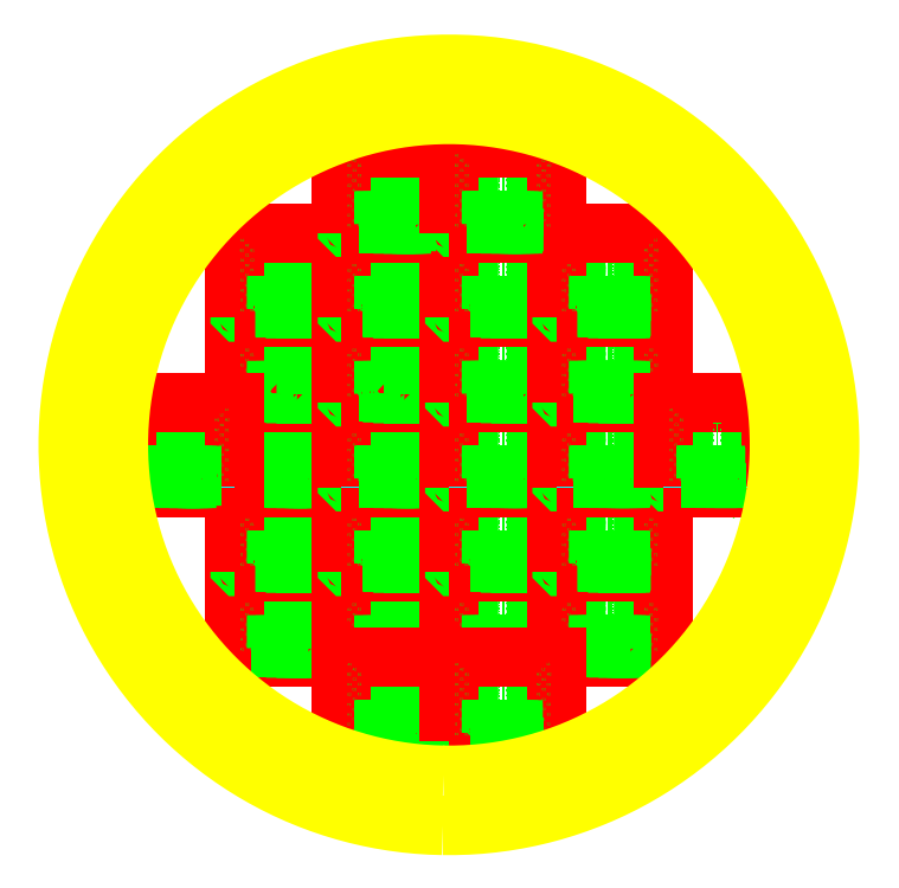
<metadata>
{"format":"dxf","ext":"dxf","renderer":"ezdxf+matplotlib","layout":"modelspace","background":"white","min_lineweight":24,"dpi":150}
</metadata>
<code>
0
SECTION
2
ENTITIES
0
INSERT
8
0
2
SENSOR_CHIP_005
10
-32250
20
-34000
41
1
42
1
50
0
0
INSERT
8
0
2
SENSOR_CHIP_005
10
-32250
20
-17000
41
1
42
1
50
0
0
INSERT
8
0
2
SENSOR_CHIP_005
10
-32250
20
0
41
1
42
1
50
0
0
INSERT
8
0
2
SENSOR_CHIP_005
10
-32250
20
17000
41
1
42
1
50
0
0
INSERT
8
0
2
SENSOR_CHIP_005
10
-32250
20
34000
41
1
42
1
50
0
0
INSERT
8
0
2
SENSOR_CHIP_005
10
-10750
20
-34000
41
1
42
1
50
0
0
INSERT
8
0
2
SENSOR_CHIP_005
10
-10750
20
-17000
41
1
42
1
50
0
0
INSERT
8
0
2
SENSOR_CHIP_005
10
-10750
20
0
41
1
42
1
50
0
0
INSERT
8
0
2
SENSOR_CHIP_005
10
-10750
20
17000
41
1
42
1
50
0
0
INSERT
8
0
2
SENSOR_CHIP_005
10
-10750
20
34000
41
1
42
1
50
0
0
INSERT
8
0
2
SENSOR_CHIP_006
10
10750
20
-34000
41
1
42
1
50
0
0
INSERT
8
0
2
SENSOR_CHIP_006
10
10750
20
-17000
41
1
42
1
50
0
0
INSERT
8
0
2
SENSOR_CHIP_006
10
10750
20
0
41
1
42
1
50
0
0
INSERT
8
0
2
SENSOR_CHIP_006
10
10750
20
17000
41
1
42
1
50
0
0
INSERT
8
0
2
SENSOR_CHIP_006
10
10750
20
34000
41
1
42
1
50
0
0
INSERT
8
0
2
SENSOR_CHIP_006
10
32250
20
-34000
41
1
42
1
50
0
0
INSERT
8
0
2
SENSOR_CHIP_006
10
32250
20
-17000
41
1
42
1
50
0
0
INSERT
8
0
2
SENSOR_CHIP_006
10
32250
20
0
41
1
42
1
50
0
0
INSERT
8
0
2
SENSOR_CHIP_006
10
32250
20
17000
41
1
42
1
50
0
0
INSERT
8
0
2
SENSOR_CHIP_006
10
32250
20
34000
41
1
42
1
50
0
0
INSERT
8
0
2
SENSOR_CHIP_005
10
-10750
20
-51000
41
1
42
1
50
0
0
INSERT
8
0
2
SENSOR_CHIP_005
10
-53750
20
0
41
1
42
1
50
0
0
INSERT
8
0
2
SENSOR_CHIP_005
10
-10750
20
51000
41
1
42
1
50
0
0
INSERT
8
0
2
SENSOR_CHIP_006
10
10750
20
-51000
41
1
42
1
50
0
0
INSERT
8
0
2
SENSOR_CHIP_006
10
10750
20
51000
41
1
42
1
50
0
0
INSERT
8
0
2
SENSOR_CHIP_DAISY
10
53750
20
0
41
1
42
1
50
0
0
POLYLINE
8
L99D0
70
0
40
0.002
41
0.002
66
1
0
VERTEX
8
L99D0
10
0
20
7.784e+04
0
VERTEX
8
L99D0
10
0
20
-7.75e+04
0
SEQEND
0
POLYLINE
8
L99D0
70
0
40
0.002
41
0.002
66
1
0
VERTEX
8
L99D0
10
-7.852e+04
20
0
0
VERTEX
8
L99D0
10
7.886e+04
20
0
0
SEQEND
0
POLYLINE
8
L29D0
70
1
40
0
41
0
66
1
0
VERTEX
8
L29D0
10
-1083
20
-66200
0
VERTEX
8
L29D0
10
-3249
20
-6.613e+04
0
VERTEX
8
L29D0
10
-5411
20
-6.599e+04
0
VERTEX
8
L29D0
10
-7567
20
-6.578e+04
0
VERTEX
8
L29D0
10
-9715
20
-6.549e+04
0
VERTEX
8
L29D0
10
-1.185e+04
20
-6.514e+04
0
VERTEX
8
L29D0
10
-1.398e+04
20
-6.472e+04
0
VERTEX
8
L29D0
10
-1.609e+04
20
-6.422e+04
0
VERTEX
8
L29D0
10
-1.818e+04
20
-6.366e+04
0
VERTEX
8
L29D0
10
-2.025e+04
20
-63035
0
VERTEX
8
L29D0
10
-2.231e+04
20
-6.234e+04
0
VERTEX
8
L29D0
10
-2.433e+04
20
-6.158e+04
0
VERTEX
8
L29D0
10
-2.633e+04
20
-6.075e+04
0
VERTEX
8
L29D0
10
-2.831e+04
20
-5.985e+04
0
VERTEX
8
L29D0
10
-3.025e+04
20
-5.889e+04
0
VERTEX
8
L29D0
10
-3.216e+04
20
-5.787e+04
0
VERTEX
8
L29D0
10
-3.404e+04
20
-5.679e+04
0
VERTEX
8
L29D0
10
-3.588e+04
20
-5.565e+04
0
VERTEX
8
L29D0
10
-3.768e+04
20
-5.444e+04
0
VERTEX
8
L29D0
10
-3.944e+04
20
-5.318e+04
0
VERTEX
8
L29D0
10
-4.116e+04
20
-5.186e+04
0
VERTEX
8
L29D0
10
-4.283e+04
20
-5.049e+04
0
VERTEX
8
L29D0
10
-4.446e+04
20
-4.906e+04
0
VERTEX
8
L29D0
10
-4.604e+04
20
-4.758e+04
0
VERTEX
8
L29D0
10
-4.758e+04
20
-4.604e+04
0
VERTEX
8
L29D0
10
-4.906e+04
20
-4.446e+04
0
VERTEX
8
L29D0
10
-5.049e+04
20
-4.283e+04
0
VERTEX
8
L29D0
10
-5.186e+04
20
-4.116e+04
0
VERTEX
8
L29D0
10
-5.318e+04
20
-3.944e+04
0
VERTEX
8
L29D0
10
-5.444e+04
20
-3.768e+04
0
VERTEX
8
L29D0
10
-5.565e+04
20
-3.588e+04
0
VERTEX
8
L29D0
10
-5.679e+04
20
-3.404e+04
0
VERTEX
8
L29D0
10
-5.787e+04
20
-3.216e+04
0
VERTEX
8
L29D0
10
-5.889e+04
20
-3.025e+04
0
VERTEX
8
L29D0
10
-5.985e+04
20
-2.831e+04
0
VERTEX
8
L29D0
10
-6.075e+04
20
-2.633e+04
0
VERTEX
8
L29D0
10
-6.158e+04
20
-2.433e+04
0
VERTEX
8
L29D0
10
-6.234e+04
20
-2.231e+04
0
VERTEX
8
L29D0
10
-63035
20
-2.025e+04
0
VERTEX
8
L29D0
10
-6.366e+04
20
-1.818e+04
0
VERTEX
8
L29D0
10
-6.422e+04
20
-1.609e+04
0
VERTEX
8
L29D0
10
-6.472e+04
20
-1.398e+04
0
VERTEX
8
L29D0
10
-6.514e+04
20
-1.185e+04
0
VERTEX
8
L29D0
10
-6.549e+04
20
-9715
0
VERTEX
8
L29D0
10
-6.578e+04
20
-7567
0
VERTEX
8
L29D0
10
-6.599e+04
20
-5411
0
VERTEX
8
L29D0
10
-6.613e+04
20
-3249
0
VERTEX
8
L29D0
10
-66200
20
-1083
0
VERTEX
8
L29D0
10
-66200
20
1083
0
VERTEX
8
L29D0
10
-6.613e+04
20
3249
0
VERTEX
8
L29D0
10
-6.599e+04
20
5411
0
VERTEX
8
L29D0
10
-6.578e+04
20
7567
0
VERTEX
8
L29D0
10
-6.549e+04
20
9715
0
VERTEX
8
L29D0
10
-6.514e+04
20
1.185e+04
0
VERTEX
8
L29D0
10
-6.472e+04
20
1.398e+04
0
VERTEX
8
L29D0
10
-6.422e+04
20
1.609e+04
0
VERTEX
8
L29D0
10
-6.366e+04
20
1.818e+04
0
VERTEX
8
L29D0
10
-63035
20
2.025e+04
0
VERTEX
8
L29D0
10
-6.234e+04
20
2.231e+04
0
VERTEX
8
L29D0
10
-6.158e+04
20
2.433e+04
0
VERTEX
8
L29D0
10
-6.075e+04
20
2.633e+04
0
VERTEX
8
L29D0
10
-5.985e+04
20
2.831e+04
0
VERTEX
8
L29D0
10
-5.889e+04
20
3.025e+04
0
VERTEX
8
L29D0
10
-5.787e+04
20
3.216e+04
0
VERTEX
8
L29D0
10
-5.679e+04
20
3.404e+04
0
VERTEX
8
L29D0
10
-5.565e+04
20
3.588e+04
0
VERTEX
8
L29D0
10
-5.444e+04
20
3.768e+04
0
VERTEX
8
L29D0
10
-5.318e+04
20
3.944e+04
0
VERTEX
8
L29D0
10
-5.186e+04
20
4.116e+04
0
VERTEX
8
L29D0
10
-5.049e+04
20
4.283e+04
0
VERTEX
8
L29D0
10
-4.906e+04
20
4.446e+04
0
VERTEX
8
L29D0
10
-4.758e+04
20
4.604e+04
0
VERTEX
8
L29D0
10
-4.604e+04
20
4.758e+04
0
VERTEX
8
L29D0
10
-4.446e+04
20
4.906e+04
0
VERTEX
8
L29D0
10
-4.283e+04
20
5.049e+04
0
VERTEX
8
L29D0
10
-4.116e+04
20
5.186e+04
0
VERTEX
8
L29D0
10
-3.944e+04
20
5.318e+04
0
VERTEX
8
L29D0
10
-3.768e+04
20
5.444e+04
0
VERTEX
8
L29D0
10
-3.588e+04
20
5.565e+04
0
VERTEX
8
L29D0
10
-3.404e+04
20
5.679e+04
0
VERTEX
8
L29D0
10
-3.216e+04
20
5.787e+04
0
VERTEX
8
L29D0
10
-3.025e+04
20
5.889e+04
0
VERTEX
8
L29D0
10
-2.831e+04
20
5.985e+04
0
VERTEX
8
L29D0
10
-2.633e+04
20
6.075e+04
0
VERTEX
8
L29D0
10
-2.433e+04
20
6.158e+04
0
VERTEX
8
L29D0
10
-2.231e+04
20
6.234e+04
0
VERTEX
8
L29D0
10
-2.025e+04
20
63035
0
VERTEX
8
L29D0
10
-1.818e+04
20
6.366e+04
0
VERTEX
8
L29D0
10
-1.609e+04
20
6.422e+04
0
VERTEX
8
L29D0
10
-1.398e+04
20
6.472e+04
0
VERTEX
8
L29D0
10
-1.185e+04
20
6.514e+04
0
VERTEX
8
L29D0
10
-9715
20
6.549e+04
0
VERTEX
8
L29D0
10
-7567
20
6.578e+04
0
VERTEX
8
L29D0
10
-5411
20
6.599e+04
0
VERTEX
8
L29D0
10
-3249
20
6.613e+04
0
VERTEX
8
L29D0
10
-1083
20
66200
0
VERTEX
8
L29D0
10
1083
20
66200
0
VERTEX
8
L29D0
10
3249
20
6.613e+04
0
VERTEX
8
L29D0
10
5411
20
6.599e+04
0
VERTEX
8
L29D0
10
7567
20
6.578e+04
0
VERTEX
8
L29D0
10
9715
20
6.549e+04
0
VERTEX
8
L29D0
10
1.185e+04
20
6.514e+04
0
VERTEX
8
L29D0
10
1.398e+04
20
6.472e+04
0
VERTEX
8
L29D0
10
1.609e+04
20
6.422e+04
0
VERTEX
8
L29D0
10
1.818e+04
20
6.366e+04
0
VERTEX
8
L29D0
10
2.025e+04
20
63035
0
VERTEX
8
L29D0
10
2.231e+04
20
6.234e+04
0
VERTEX
8
L29D0
10
2.433e+04
20
6.158e+04
0
VERTEX
8
L29D0
10
2.633e+04
20
6.075e+04
0
VERTEX
8
L29D0
10
2.831e+04
20
5.985e+04
0
VERTEX
8
L29D0
10
3.025e+04
20
5.889e+04
0
VERTEX
8
L29D0
10
3.216e+04
20
5.787e+04
0
VERTEX
8
L29D0
10
3.404e+04
20
5.679e+04
0
VERTEX
8
L29D0
10
3.588e+04
20
5.565e+04
0
VERTEX
8
L29D0
10
3.768e+04
20
5.444e+04
0
VERTEX
8
L29D0
10
3.944e+04
20
5.318e+04
0
VERTEX
8
L29D0
10
4.116e+04
20
5.186e+04
0
VERTEX
8
L29D0
10
4.283e+04
20
5.049e+04
0
VERTEX
8
L29D0
10
4.446e+04
20
4.906e+04
0
VERTEX
8
L29D0
10
4.604e+04
20
4.758e+04
0
VERTEX
8
L29D0
10
4.758e+04
20
4.604e+04
0
VERTEX
8
L29D0
10
4.906e+04
20
4.446e+04
0
VERTEX
8
L29D0
10
5.049e+04
20
4.283e+04
0
VERTEX
8
L29D0
10
5.186e+04
20
4.116e+04
0
VERTEX
8
L29D0
10
5.318e+04
20
3.944e+04
0
VERTEX
8
L29D0
10
5.444e+04
20
3.768e+04
0
VERTEX
8
L29D0
10
5.565e+04
20
3.588e+04
0
VERTEX
8
L29D0
10
5.679e+04
20
3.404e+04
0
VERTEX
8
L29D0
10
5.787e+04
20
3.216e+04
0
VERTEX
8
L29D0
10
5.889e+04
20
3.025e+04
0
VERTEX
8
L29D0
10
5.985e+04
20
2.831e+04
0
VERTEX
8
L29D0
10
6.075e+04
20
2.633e+04
0
VERTEX
8
L29D0
10
6.158e+04
20
2.433e+04
0
VERTEX
8
L29D0
10
6.234e+04
20
2.231e+04
0
VERTEX
8
L29D0
10
63035
20
2.025e+04
0
VERTEX
8
L29D0
10
6.366e+04
20
1.818e+04
0
VERTEX
8
L29D0
10
6.422e+04
20
1.609e+04
0
VERTEX
8
L29D0
10
6.472e+04
20
1.398e+04
0
VERTEX
8
L29D0
10
6.514e+04
20
1.185e+04
0
VERTEX
8
L29D0
10
6.549e+04
20
9715
0
VERTEX
8
L29D0
10
6.578e+04
20
7567
0
VERTEX
8
L29D0
10
6.599e+04
20
5411
0
VERTEX
8
L29D0
10
6.613e+04
20
3249
0
VERTEX
8
L29D0
10
66200
20
1083
0
VERTEX
8
L29D0
10
66200
20
-1083
0
VERTEX
8
L29D0
10
6.613e+04
20
-3249
0
VERTEX
8
L29D0
10
6.599e+04
20
-5411
0
VERTEX
8
L29D0
10
6.578e+04
20
-7567
0
VERTEX
8
L29D0
10
6.549e+04
20
-9715
0
VERTEX
8
L29D0
10
6.514e+04
20
-1.185e+04
0
VERTEX
8
L29D0
10
6.472e+04
20
-1.398e+04
0
VERTEX
8
L29D0
10
6.422e+04
20
-1.609e+04
0
VERTEX
8
L29D0
10
6.366e+04
20
-1.818e+04
0
VERTEX
8
L29D0
10
63035
20
-2.025e+04
0
VERTEX
8
L29D0
10
6.234e+04
20
-2.231e+04
0
VERTEX
8
L29D0
10
6.158e+04
20
-2.433e+04
0
VERTEX
8
L29D0
10
6.075e+04
20
-2.633e+04
0
VERTEX
8
L29D0
10
5.985e+04
20
-2.831e+04
0
VERTEX
8
L29D0
10
5.889e+04
20
-3.025e+04
0
VERTEX
8
L29D0
10
5.787e+04
20
-3.216e+04
0
VERTEX
8
L29D0
10
5.679e+04
20
-3.404e+04
0
VERTEX
8
L29D0
10
5.565e+04
20
-3.588e+04
0
VERTEX
8
L29D0
10
5.444e+04
20
-3.768e+04
0
VERTEX
8
L29D0
10
5.318e+04
20
-3.944e+04
0
VERTEX
8
L29D0
10
5.186e+04
20
-4.116e+04
0
VERTEX
8
L29D0
10
5.049e+04
20
-4.283e+04
0
VERTEX
8
L29D0
10
4.906e+04
20
-4.446e+04
0
VERTEX
8
L29D0
10
4.758e+04
20
-4.604e+04
0
VERTEX
8
L29D0
10
4.604e+04
20
-4.758e+04
0
VERTEX
8
L29D0
10
4.446e+04
20
-4.906e+04
0
VERTEX
8
L29D0
10
4.283e+04
20
-5.049e+04
0
VERTEX
8
L29D0
10
4.116e+04
20
-5.186e+04
0
VERTEX
8
L29D0
10
3.944e+04
20
-5.318e+04
0
VERTEX
8
L29D0
10
3.768e+04
20
-5.444e+04
0
VERTEX
8
L29D0
10
3.588e+04
20
-5.565e+04
0
VERTEX
8
L29D0
10
3.404e+04
20
-5.679e+04
0
VERTEX
8
L29D0
10
3.216e+04
20
-5.787e+04
0
VERTEX
8
L29D0
10
3.025e+04
20
-5.889e+04
0
VERTEX
8
L29D0
10
2.831e+04
20
-5.985e+04
0
VERTEX
8
L29D0
10
2.633e+04
20
-6.075e+04
0
VERTEX
8
L29D0
10
2.433e+04
20
-6.158e+04
0
VERTEX
8
L29D0
10
2.231e+04
20
-6.234e+04
0
VERTEX
8
L29D0
10
2.025e+04
20
-63035
0
VERTEX
8
L29D0
10
1.818e+04
20
-6.366e+04
0
VERTEX
8
L29D0
10
1.609e+04
20
-6.422e+04
0
VERTEX
8
L29D0
10
1.398e+04
20
-6.472e+04
0
VERTEX
8
L29D0
10
1.185e+04
20
-6.514e+04
0
VERTEX
8
L29D0
10
9715
20
-6.549e+04
0
VERTEX
8
L29D0
10
7567
20
-6.578e+04
0
VERTEX
8
L29D0
10
5411
20
-6.599e+04
0
VERTEX
8
L29D0
10
3249
20
-6.613e+04
0
VERTEX
8
L29D0
10
1083
20
-66200
0
SEQEND
0
POLYLINE
8
L29D0
70
1
40
0
41
0
66
1
0
VERTEX
8
L29D0
10
-1249
20
-76300
0
VERTEX
8
L29D0
10
-3744
20
-7.622e+04
0
VERTEX
8
L29D0
10
-6236
20
-76055
0
VERTEX
8
L29D0
10
-8721
20
-7.581e+04
0
VERTEX
8
L29D0
10
-1.12e+04
20
-7.548e+04
0
VERTEX
8
L29D0
10
-1.366e+04
20
-7.508e+04
0
VERTEX
8
L29D0
10
-1.611e+04
20
-7.459e+04
0
VERTEX
8
L29D0
10
-1.854e+04
20
-7.402e+04
0
VERTEX
8
L29D0
10
-2.095e+04
20
-73377
0
VERTEX
8
L29D0
10
-2.334e+04
20
-7.265e+04
0
VERTEX
8
L29D0
10
-2.571e+04
20
-7.185e+04
0
VERTEX
8
L29D0
10
-2.805e+04
20
-7.097e+04
0
VERTEX
8
L29D0
10
-3.035e+04
20
-7.001e+04
0
VERTEX
8
L29D0
10
-3.263e+04
20
-6.898e+04
0
VERTEX
8
L29D0
10
-3.487e+04
20
-6.788e+04
0
VERTEX
8
L29D0
10
-3.707e+04
20
-66702
0
VERTEX
8
L29D0
10
-3.923e+04
20
-6.545e+04
0
VERTEX
8
L29D0
10
-4.135e+04
20
-6.413e+04
0
VERTEX
8
L29D0
10
-4.343e+04
20
-6.275e+04
0
VERTEX
8
L29D0
10
-4.546e+04
20
-6.129e+04
0
VERTEX
8
L29D0
10
-4.744e+04
20
-5.977e+04
0
VERTEX
8
L29D0
10
-4.937e+04
20
-5.819e+04
0
VERTEX
8
L29D0
10
-5.125e+04
20
-5.654e+04
0
VERTEX
8
L29D0
10
-5.307e+04
20
-5.484e+04
0
VERTEX
8
L29D0
10
-5.484e+04
20
-5.307e+04
0
VERTEX
8
L29D0
10
-5.654e+04
20
-5.125e+04
0
VERTEX
8
L29D0
10
-5.819e+04
20
-4.937e+04
0
VERTEX
8
L29D0
10
-5.977e+04
20
-4.744e+04
0
VERTEX
8
L29D0
10
-6.129e+04
20
-4.546e+04
0
VERTEX
8
L29D0
10
-6.275e+04
20
-4.343e+04
0
VERTEX
8
L29D0
10
-6.413e+04
20
-4.135e+04
0
VERTEX
8
L29D0
10
-6.545e+04
20
-3.923e+04
0
VERTEX
8
L29D0
10
-66702
20
-3.707e+04
0
VERTEX
8
L29D0
10
-6.788e+04
20
-3.487e+04
0
VERTEX
8
L29D0
10
-6.898e+04
20
-3.263e+04
0
VERTEX
8
L29D0
10
-7.001e+04
20
-3.035e+04
0
VERTEX
8
L29D0
10
-7.097e+04
20
-2.805e+04
0
VERTEX
8
L29D0
10
-7.185e+04
20
-2.571e+04
0
VERTEX
8
L29D0
10
-7.265e+04
20
-2.334e+04
0
VERTEX
8
L29D0
10
-73377
20
-2.095e+04
0
VERTEX
8
L29D0
10
-7.402e+04
20
-1.854e+04
0
VERTEX
8
L29D0
10
-7.459e+04
20
-1.611e+04
0
VERTEX
8
L29D0
10
-7.508e+04
20
-1.366e+04
0
VERTEX
8
L29D0
10
-7.548e+04
20
-1.12e+04
0
VERTEX
8
L29D0
10
-7.581e+04
20
-8721
0
VERTEX
8
L29D0
10
-76055
20
-6236
0
VERTEX
8
L29D0
10
-7.622e+04
20
-3744
0
VERTEX
8
L29D0
10
-76300
20
-1249
0
VERTEX
8
L29D0
10
-76300
20
1249
0
VERTEX
8
L29D0
10
-7.622e+04
20
3744
0
VERTEX
8
L29D0
10
-76055
20
6236
0
VERTEX
8
L29D0
10
-7.581e+04
20
8721
0
VERTEX
8
L29D0
10
-7.548e+04
20
1.12e+04
0
VERTEX
8
L29D0
10
-7.508e+04
20
1.366e+04
0
VERTEX
8
L29D0
10
-7.459e+04
20
1.611e+04
0
VERTEX
8
L29D0
10
-7.402e+04
20
1.854e+04
0
VERTEX
8
L29D0
10
-73377
20
2.095e+04
0
VERTEX
8
L29D0
10
-7.265e+04
20
2.334e+04
0
VERTEX
8
L29D0
10
-7.185e+04
20
2.571e+04
0
VERTEX
8
L29D0
10
-7.097e+04
20
2.805e+04
0
VERTEX
8
L29D0
10
-7.001e+04
20
3.035e+04
0
VERTEX
8
L29D0
10
-6.898e+04
20
3.263e+04
0
VERTEX
8
L29D0
10
-6.788e+04
20
3.487e+04
0
VERTEX
8
L29D0
10
-66702
20
3.707e+04
0
VERTEX
8
L29D0
10
-6.545e+04
20
3.923e+04
0
VERTEX
8
L29D0
10
-6.413e+04
20
4.135e+04
0
VERTEX
8
L29D0
10
-6.275e+04
20
4.343e+04
0
VERTEX
8
L29D0
10
-6.129e+04
20
4.546e+04
0
VERTEX
8
L29D0
10
-5.977e+04
20
4.744e+04
0
VERTEX
8
L29D0
10
-5.819e+04
20
4.937e+04
0
VERTEX
8
L29D0
10
-5.654e+04
20
5.125e+04
0
VERTEX
8
L29D0
10
-5.484e+04
20
5.307e+04
0
VERTEX
8
L29D0
10
-5.307e+04
20
5.484e+04
0
VERTEX
8
L29D0
10
-5.125e+04
20
5.654e+04
0
VERTEX
8
L29D0
10
-4.937e+04
20
5.819e+04
0
VERTEX
8
L29D0
10
-4.744e+04
20
5.977e+04
0
VERTEX
8
L29D0
10
-4.546e+04
20
6.129e+04
0
VERTEX
8
L29D0
10
-4.343e+04
20
6.275e+04
0
VERTEX
8
L29D0
10
-4.135e+04
20
6.413e+04
0
VERTEX
8
L29D0
10
-3.923e+04
20
6.545e+04
0
VERTEX
8
L29D0
10
-3.707e+04
20
66702
0
VERTEX
8
L29D0
10
-3.487e+04
20
6.788e+04
0
VERTEX
8
L29D0
10
-3.263e+04
20
6.898e+04
0
VERTEX
8
L29D0
10
-3.035e+04
20
7.001e+04
0
VERTEX
8
L29D0
10
-2.805e+04
20
7.097e+04
0
VERTEX
8
L29D0
10
-2.571e+04
20
7.185e+04
0
VERTEX
8
L29D0
10
-2.334e+04
20
7.265e+04
0
VERTEX
8
L29D0
10
-2.095e+04
20
73377
0
VERTEX
8
L29D0
10
-1.854e+04
20
7.402e+04
0
VERTEX
8
L29D0
10
-1.611e+04
20
7.459e+04
0
VERTEX
8
L29D0
10
-1.366e+04
20
7.508e+04
0
VERTEX
8
L29D0
10
-1.12e+04
20
7.548e+04
0
VERTEX
8
L29D0
10
-8721
20
7.581e+04
0
VERTEX
8
L29D0
10
-6236
20
76055
0
VERTEX
8
L29D0
10
-3744
20
7.622e+04
0
VERTEX
8
L29D0
10
-1249
20
76300
0
VERTEX
8
L29D0
10
1249
20
76300
0
VERTEX
8
L29D0
10
3744
20
7.622e+04
0
VERTEX
8
L29D0
10
6236
20
76055
0
VERTEX
8
L29D0
10
8721
20
7.581e+04
0
VERTEX
8
L29D0
10
1.12e+04
20
7.548e+04
0
VERTEX
8
L29D0
10
1.366e+04
20
7.508e+04
0
VERTEX
8
L29D0
10
1.611e+04
20
7.459e+04
0
VERTEX
8
L29D0
10
1.854e+04
20
7.402e+04
0
VERTEX
8
L29D0
10
2.095e+04
20
73377
0
VERTEX
8
L29D0
10
2.334e+04
20
7.265e+04
0
VERTEX
8
L29D0
10
2.571e+04
20
7.185e+04
0
VERTEX
8
L29D0
10
2.805e+04
20
7.097e+04
0
VERTEX
8
L29D0
10
3.035e+04
20
7.001e+04
0
VERTEX
8
L29D0
10
3.263e+04
20
6.898e+04
0
VERTEX
8
L29D0
10
3.487e+04
20
6.788e+04
0
VERTEX
8
L29D0
10
3.707e+04
20
66702
0
VERTEX
8
L29D0
10
3.923e+04
20
6.545e+04
0
VERTEX
8
L29D0
10
4.135e+04
20
6.413e+04
0
VERTEX
8
L29D0
10
4.343e+04
20
6.275e+04
0
VERTEX
8
L29D0
10
4.546e+04
20
6.129e+04
0
VERTEX
8
L29D0
10
4.744e+04
20
5.977e+04
0
VERTEX
8
L29D0
10
4.937e+04
20
5.819e+04
0
VERTEX
8
L29D0
10
5.125e+04
20
5.654e+04
0
VERTEX
8
L29D0
10
5.307e+04
20
5.484e+04
0
VERTEX
8
L29D0
10
5.484e+04
20
5.307e+04
0
VERTEX
8
L29D0
10
5.654e+04
20
5.125e+04
0
VERTEX
8
L29D0
10
5.819e+04
20
4.937e+04
0
VERTEX
8
L29D0
10
5.977e+04
20
4.744e+04
0
VERTEX
8
L29D0
10
6.129e+04
20
4.546e+04
0
VERTEX
8
L29D0
10
6.275e+04
20
4.343e+04
0
VERTEX
8
L29D0
10
6.413e+04
20
4.135e+04
0
VERTEX
8
L29D0
10
6.545e+04
20
3.923e+04
0
VERTEX
8
L29D0
10
66702
20
3.707e+04
0
VERTEX
8
L29D0
10
6.788e+04
20
3.487e+04
0
VERTEX
8
L29D0
10
6.898e+04
20
3.263e+04
0
VERTEX
8
L29D0
10
7.001e+04
20
3.035e+04
0
VERTEX
8
L29D0
10
7.097e+04
20
2.805e+04
0
VERTEX
8
L29D0
10
7.185e+04
20
2.571e+04
0
VERTEX
8
L29D0
10
7.265e+04
20
2.334e+04
0
VERTEX
8
L29D0
10
73377
20
2.095e+04
0
VERTEX
8
L29D0
10
7.402e+04
20
1.854e+04
0
VERTEX
8
L29D0
10
7.459e+04
20
1.611e+04
0
VERTEX
8
L29D0
10
7.508e+04
20
1.366e+04
0
VERTEX
8
L29D0
10
7.548e+04
20
1.12e+04
0
VERTEX
8
L29D0
10
7.581e+04
20
8721
0
VERTEX
8
L29D0
10
76055
20
6236
0
VERTEX
8
L29D0
10
7.622e+04
20
3744
0
VERTEX
8
L29D0
10
76300
20
1249
0
VERTEX
8
L29D0
10
76300
20
-1249
0
VERTEX
8
L29D0
10
7.622e+04
20
-3744
0
VERTEX
8
L29D0
10
76055
20
-6236
0
VERTEX
8
L29D0
10
7.581e+04
20
-8721
0
VERTEX
8
L29D0
10
7.548e+04
20
-1.12e+04
0
VERTEX
8
L29D0
10
7.508e+04
20
-1.366e+04
0
VERTEX
8
L29D0
10
7.459e+04
20
-1.611e+04
0
VERTEX
8
L29D0
10
7.402e+04
20
-1.854e+04
0
VERTEX
8
L29D0
10
73377
20
-2.095e+04
0
VERTEX
8
L29D0
10
7.265e+04
20
-2.334e+04
0
VERTEX
8
L29D0
10
7.185e+04
20
-2.571e+04
0
VERTEX
8
L29D0
10
7.097e+04
20
-2.805e+04
0
VERTEX
8
L29D0
10
7.001e+04
20
-3.035e+04
0
VERTEX
8
L29D0
10
6.898e+04
20
-3.263e+04
0
VERTEX
8
L29D0
10
6.788e+04
20
-3.487e+04
0
VERTEX
8
L29D0
10
66702
20
-3.707e+04
0
VERTEX
8
L29D0
10
6.545e+04
20
-3.923e+04
0
VERTEX
8
L29D0
10
6.413e+04
20
-4.135e+04
0
VERTEX
8
L29D0
10
6.275e+04
20
-4.343e+04
0
VERTEX
8
L29D0
10
6.129e+04
20
-4.546e+04
0
VERTEX
8
L29D0
10
5.977e+04
20
-4.744e+04
0
VERTEX
8
L29D0
10
5.819e+04
20
-4.937e+04
0
VERTEX
8
L29D0
10
5.654e+04
20
-5.125e+04
0
VERTEX
8
L29D0
10
5.484e+04
20
-5.307e+04
0
VERTEX
8
L29D0
10
5.307e+04
20
-5.484e+04
0
VERTEX
8
L29D0
10
5.125e+04
20
-5.654e+04
0
VERTEX
8
L29D0
10
4.937e+04
20
-5.819e+04
0
VERTEX
8
L29D0
10
4.744e+04
20
-5.977e+04
0
VERTEX
8
L29D0
10
4.546e+04
20
-6.129e+04
0
VERTEX
8
L29D0
10
4.343e+04
20
-6.275e+04
0
VERTEX
8
L29D0
10
4.135e+04
20
-6.413e+04
0
VERTEX
8
L29D0
10
3.923e+04
20
-6.545e+04
0
VERTEX
8
L29D0
10
3.707e+04
20
-66702
0
VERTEX
8
L29D0
10
3.487e+04
20
-6.788e+04
0
VERTEX
8
L29D0
10
3.263e+04
20
-6.898e+04
0
VERTEX
8
L29D0
10
3.035e+04
20
-7.001e+04
0
VERTEX
8
L29D0
10
2.805e+04
20
-7.097e+04
0
VERTEX
8
L29D0
10
2.571e+04
20
-7.185e+04
0
VERTEX
8
L29D0
10
2.334e+04
20
-7.265e+04
0
VERTEX
8
L29D0
10
2.095e+04
20
-73377
0
VERTEX
8
L29D0
10
1.854e+04
20
-7.402e+04
0
VERTEX
8
L29D0
10
1.611e+04
20
-7.459e+04
0
VERTEX
8
L29D0
10
1.366e+04
20
-7.508e+04
0
VERTEX
8
L29D0
10
1.12e+04
20
-7.548e+04
0
VERTEX
8
L29D0
10
8721
20
-7.581e+04
0
VERTEX
8
L29D0
10
6236
20
-76055
0
VERTEX
8
L29D0
10
3744
20
-7.622e+04
0
VERTEX
8
L29D0
10
1249
20
-76300
0
SEQEND
0
ENDSEC
0
EOF

</code>
